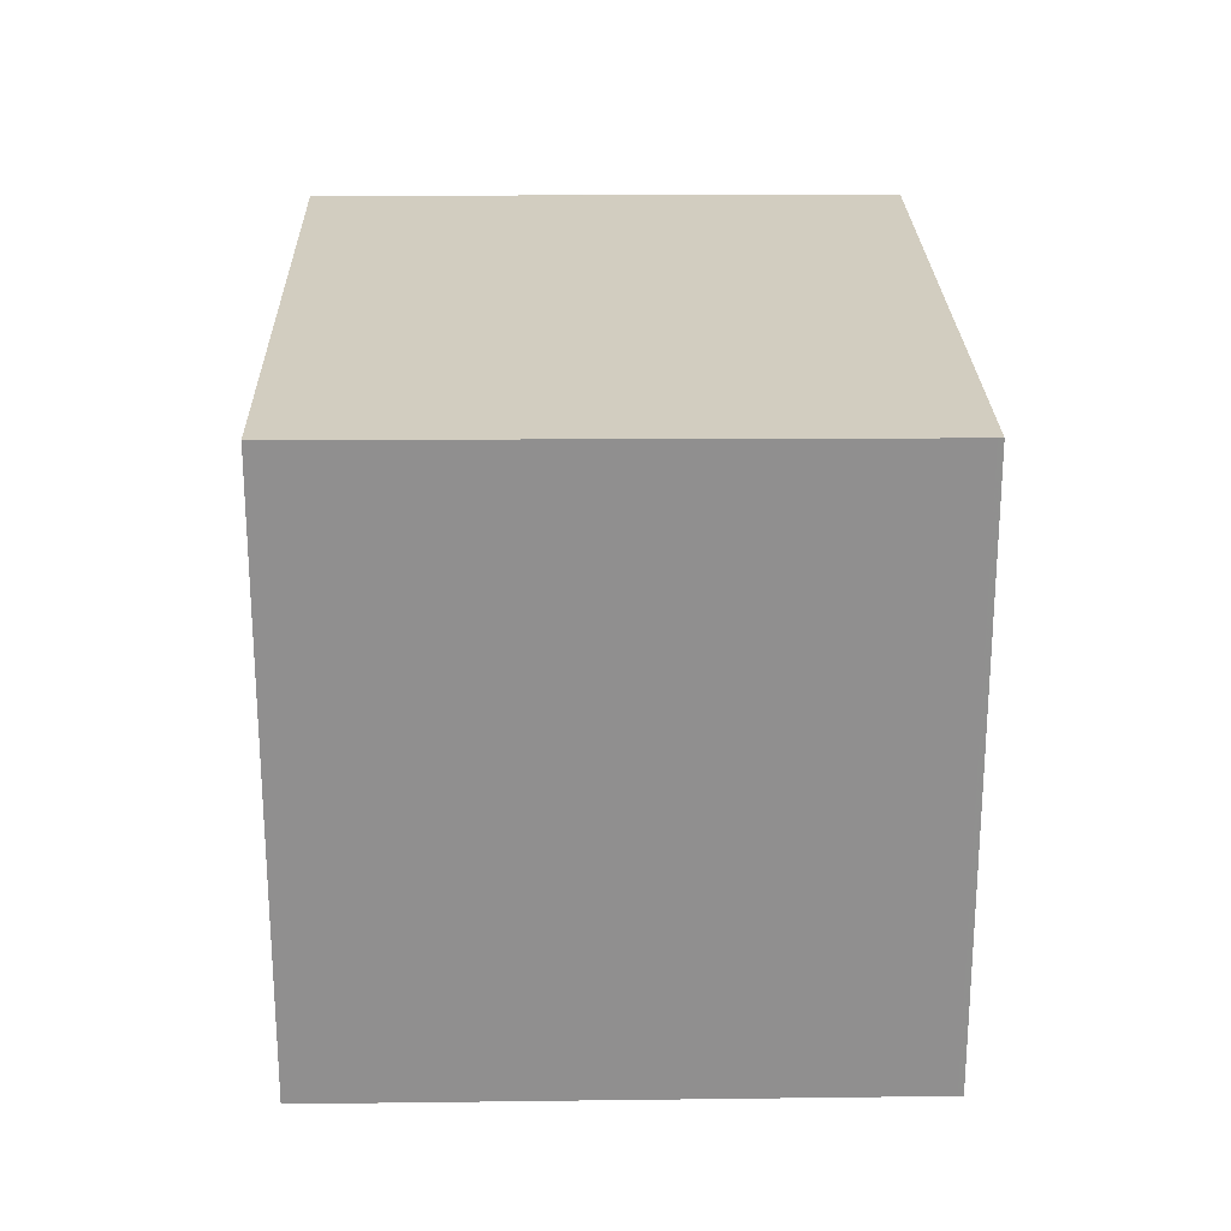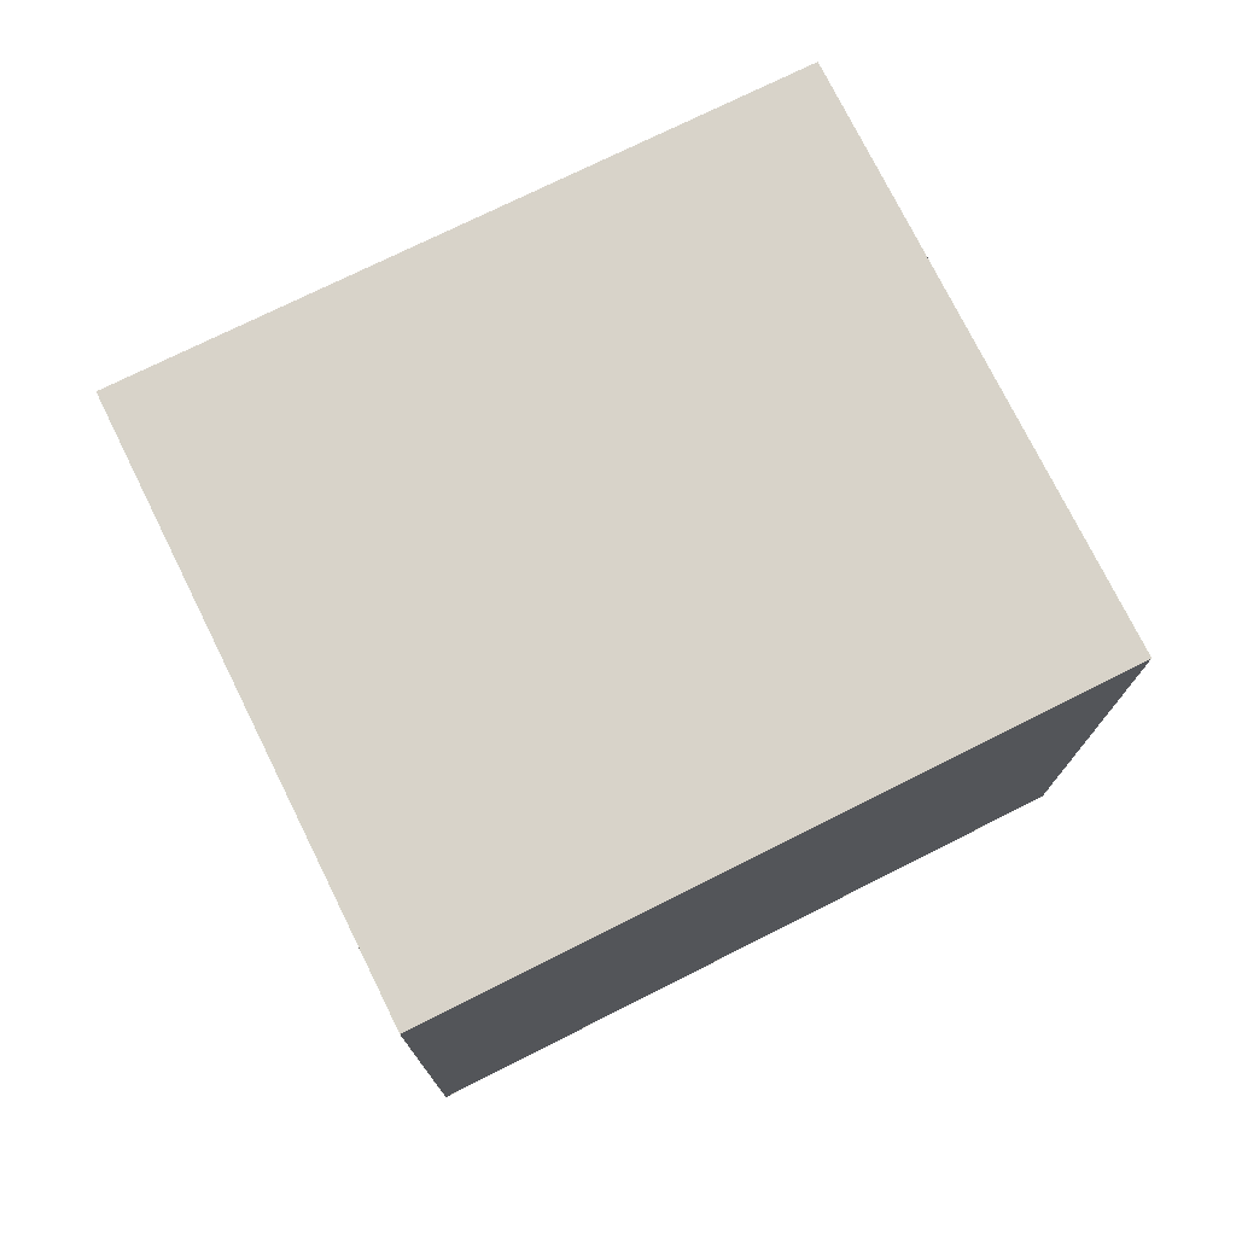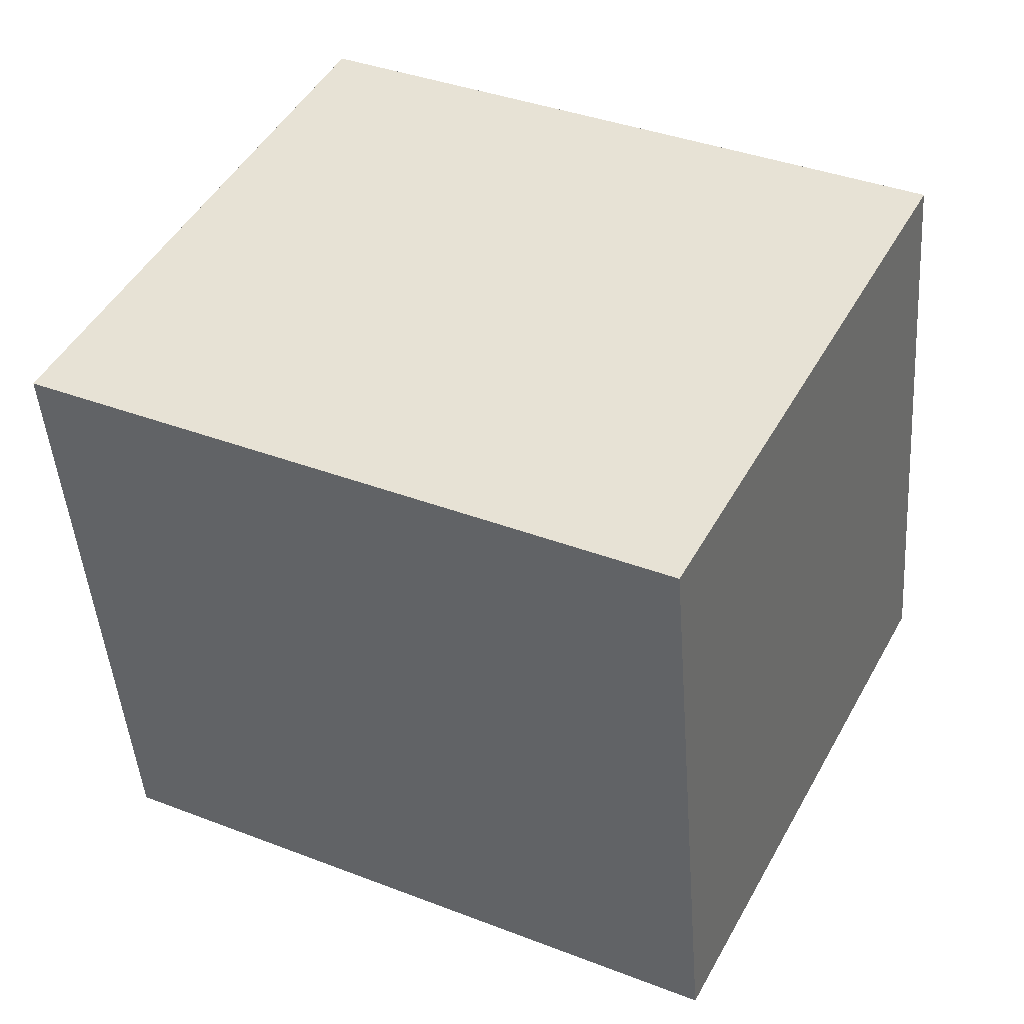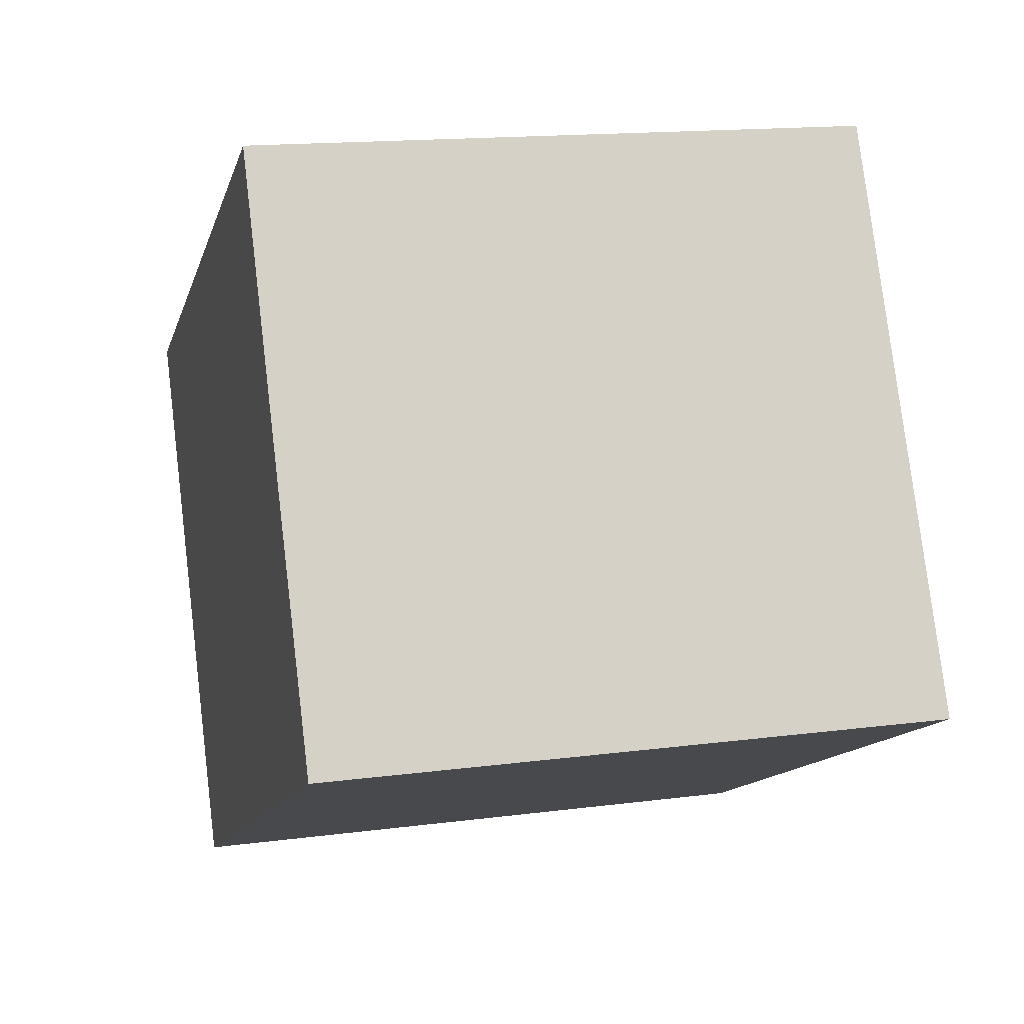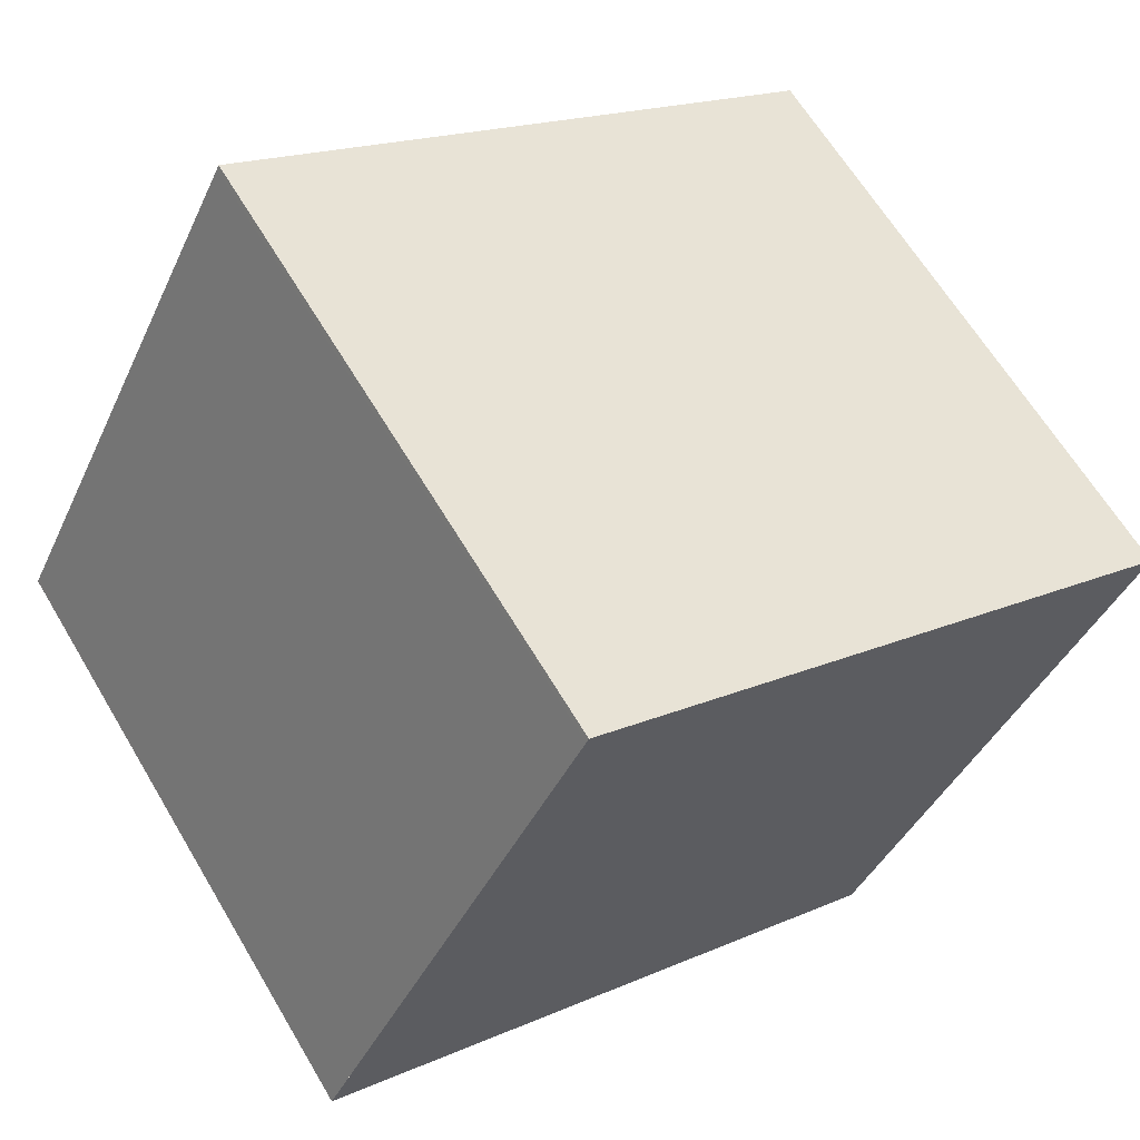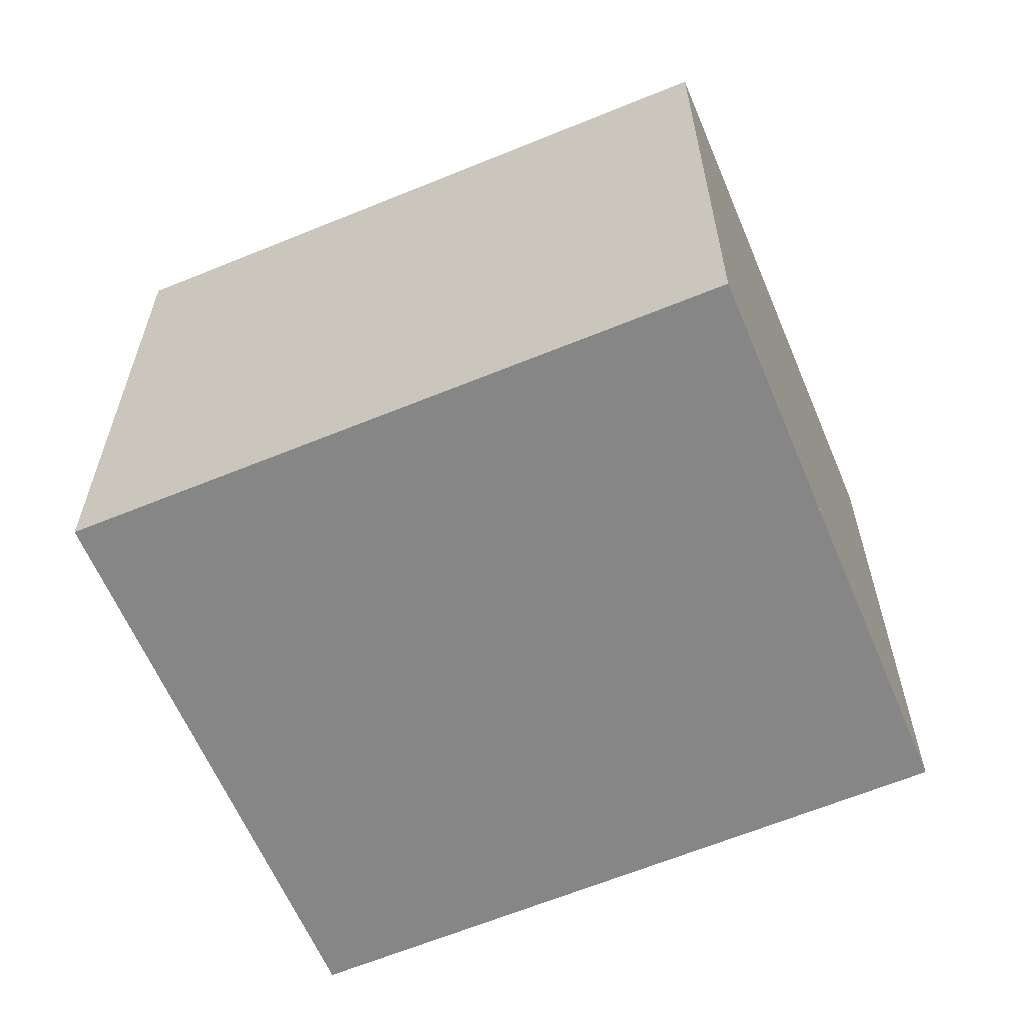
<metadata>
{"format":"obj","ext":"obj","renderer":"f3d","projection":"perspective","resolution":1024,"background":"white","views":[{"elev":24.7,"azim":115.9,"up":"+Z"},{"elev":75.8,"azim":-179.2,"up":"+Z"},{"elev":-46.4,"azim":-175.8,"up":"+Y"},{"elev":15.3,"azim":74.4,"up":"+Y"},{"elev":63.8,"azim":149.3,"up":"+Y"},{"elev":-62.1,"azim":-129.9,"up":"+Z"}]}
</metadata>
<code>
v -70.18 -2216 3.109
v -67.12 -2214 3.116
v -65.74 -2217 3.131
v -68.8 -2219 3.124
v -65.75 -2217 3.131
v -67.13 -2214 3.116
v -70.11 -2216 3.11
v -67.12 -2214 3.116
v -67.1 -2214 3.116
v -65.77 -2217 3.131
v -68.81 -2219 3.124
v -65.76 -2217 3.131
v -69.58 -2217 3.116
v -70.17 -2216 3.109
v -68.86 -2219 3.124
v -65.8 -2217 3.131
v -65.79 -2217 3.131
v -70.17 -2216 3.109
v -70.18 -2216 3.109
v -70.18 -2216 -4.441e-16
v -70.17 -2216 0
v -67.1 -2214 3.116
v -67.12 -2214 3.116
v -67.12 -2214 0
v -67.1 -2214 4.441e-16
v -65.75 -2217 3.131
v -65.74 -2217 3.131
v -65.74 -2217 0
v -65.75 -2217 0
v -68.81 -2219 3.124
v -68.8 -2219 3.124
v -68.8 -2219 0
v -68.81 -2219 -4.441e-16
v -68.8 -2219 3.124
v -65.75 -2217 3.131
v -65.75 -2217 0
v -68.8 -2219 0
v -67.12 -2214 3.116
v -67.13 -2214 3.116
v -67.13 -2214 0
v -67.12 -2214 0
v -67.13 -2214 3.116
v -70.11 -2216 3.11
v -70.11 -2216 -4.441e-16
v -67.13 -2214 0
v -65.79 -2217 3.131
v -67.1 -2214 3.116
v -67.1 -2214 4.441e-16
v -65.79 -2217 0
v -68.86 -2219 3.124
v -68.81 -2219 3.124
v -68.81 -2219 -4.441e-16
v -68.86 -2219 0
v -65.74 -2217 3.131
v -65.76 -2217 3.131
v -65.76 -2217 -4.441e-16
v -65.74 -2217 0
v -70.18 -2216 3.109
v -69.58 -2217 3.116
v -69.58 -2217 4.441e-16
v -70.18 -2216 -4.441e-16
v -70.11 -2216 3.11
v -70.17 -2216 3.109
v -70.17 -2216 0
v -70.11 -2216 -4.441e-16
v -69.58 -2217 3.116
v -68.86 -2219 3.124
v -68.86 -2219 0
v -69.58 -2217 4.441e-16
v -65.76 -2217 3.131
v -65.79 -2217 3.131
v -65.79 -2217 0
v -65.76 -2217 -4.441e-16
v -70.18 -2216 0
v -67.12 -2214 0
v -65.74 -2217 0
v -68.8 -2219 0
f 17 12 10 16
f 16 10 11 15
f 7 6 8
f 8 6 2 9
f 10 5 4 11
f 12 3 5 10
f 13 1 14
f 15 13 14 7 8 16
f 16 8 9 17
f 19 20 21 18
f 23 24 25 22
f 27 28 29 26
f 31 32 33 30
f 35 36 37 34
f 39 40 41 38
f 43 44 45 42
f 47 48 49 46
f 51 52 53 50
f 55 56 57 54
f 59 60 61 58
f 63 64 65 62
f 67 68 69 66
f 71 72 73 70
f 75 76 77 74

</code>
